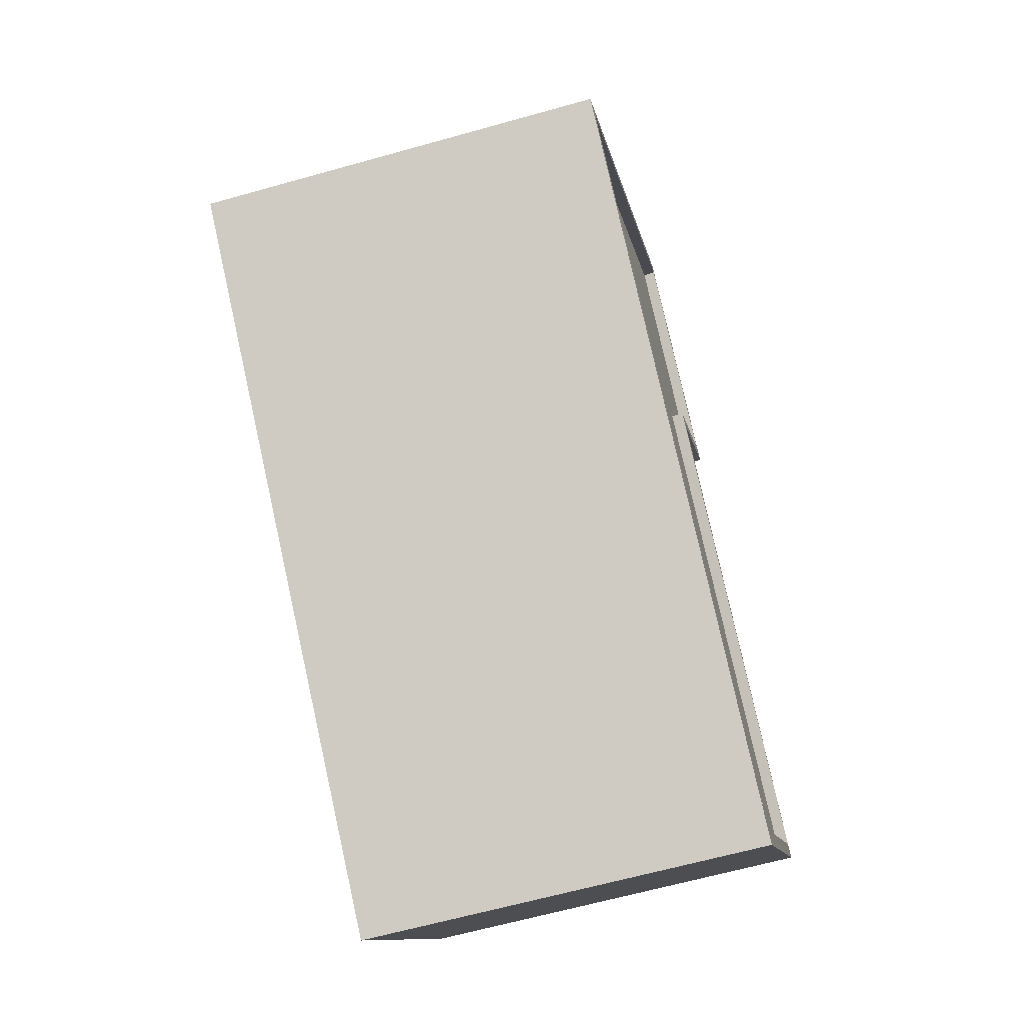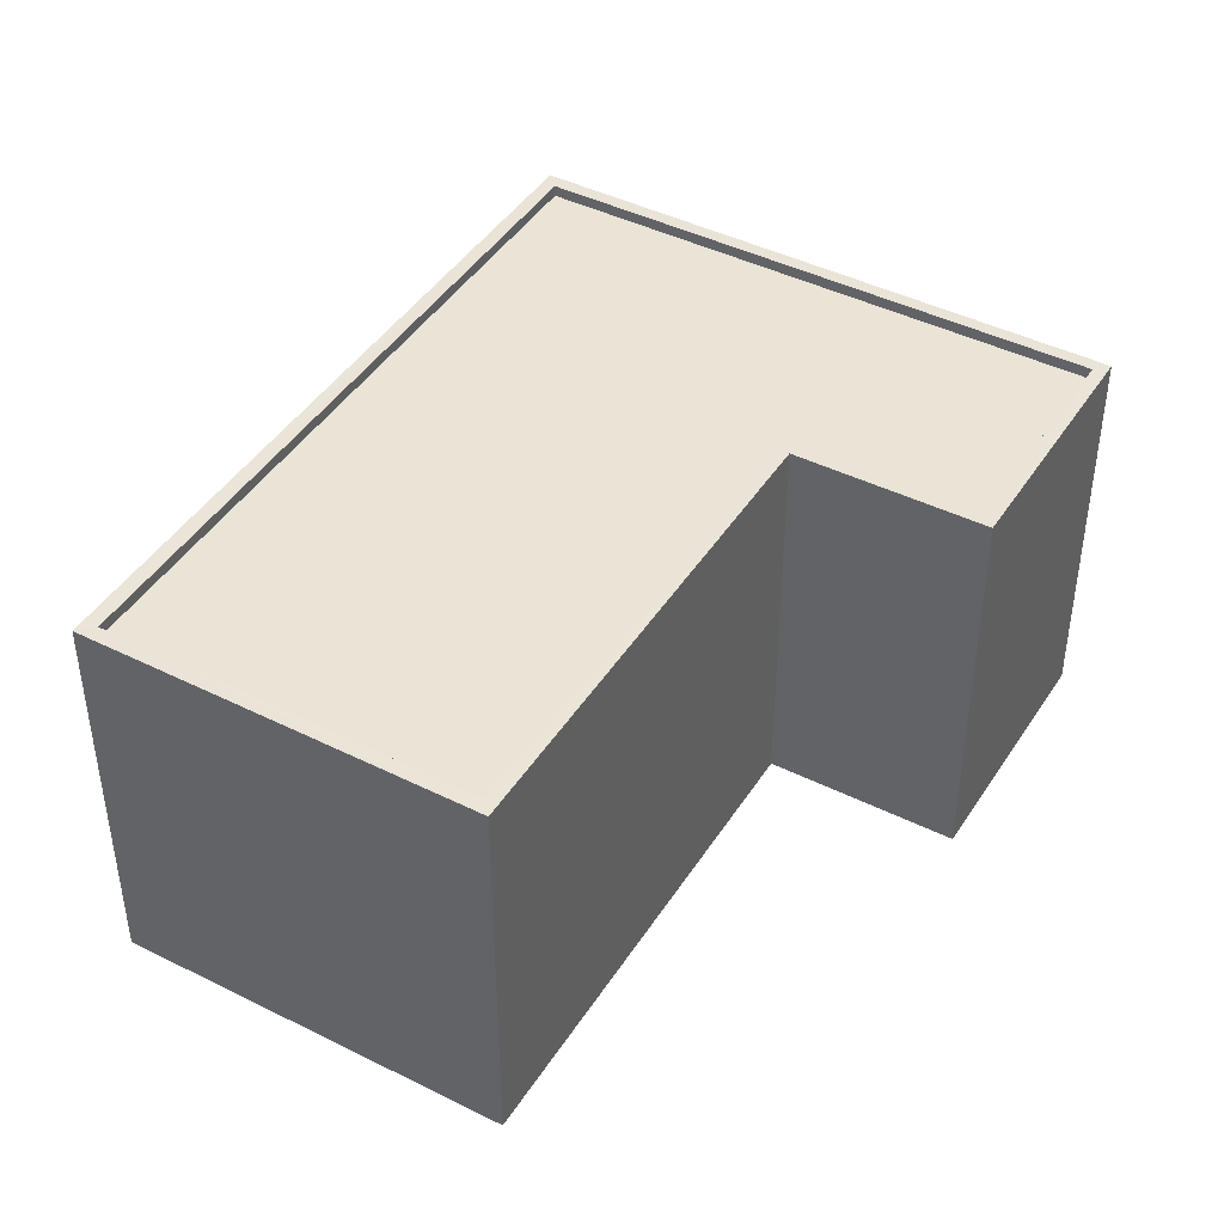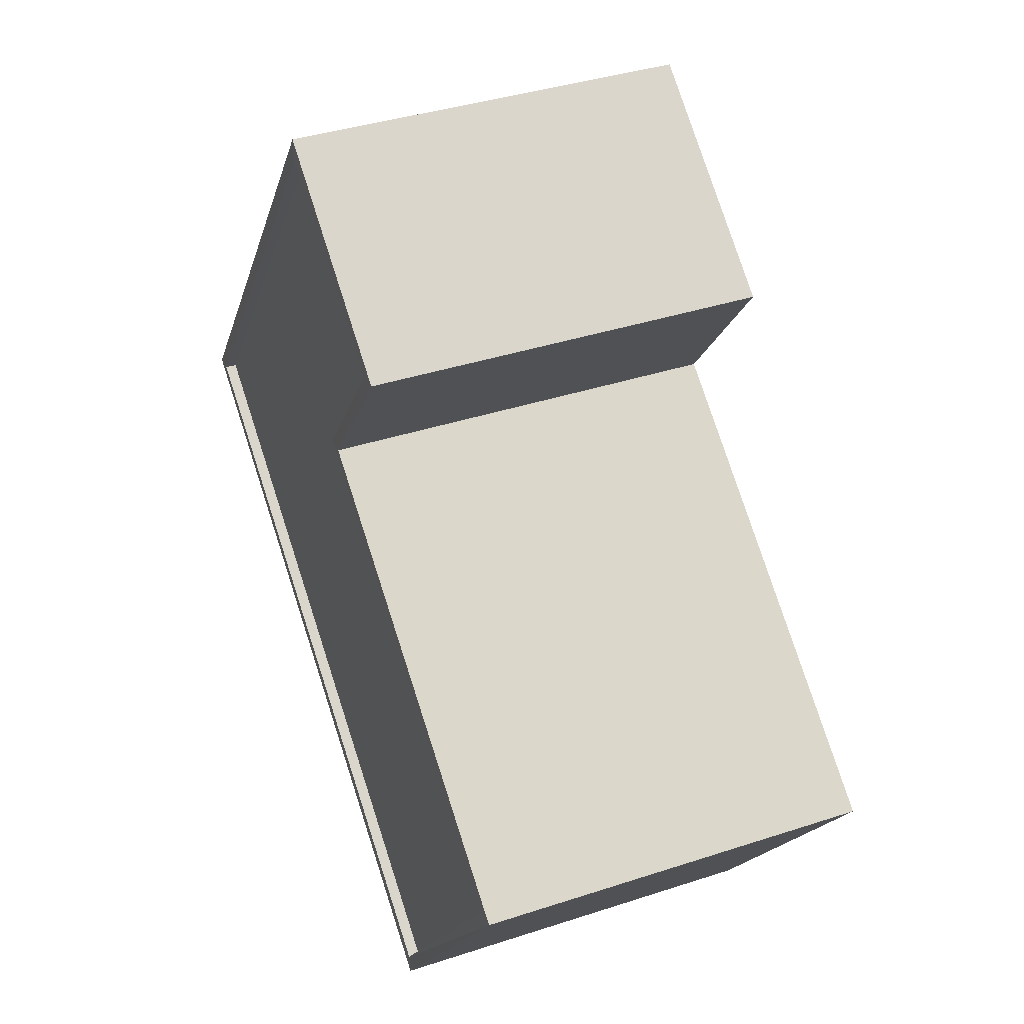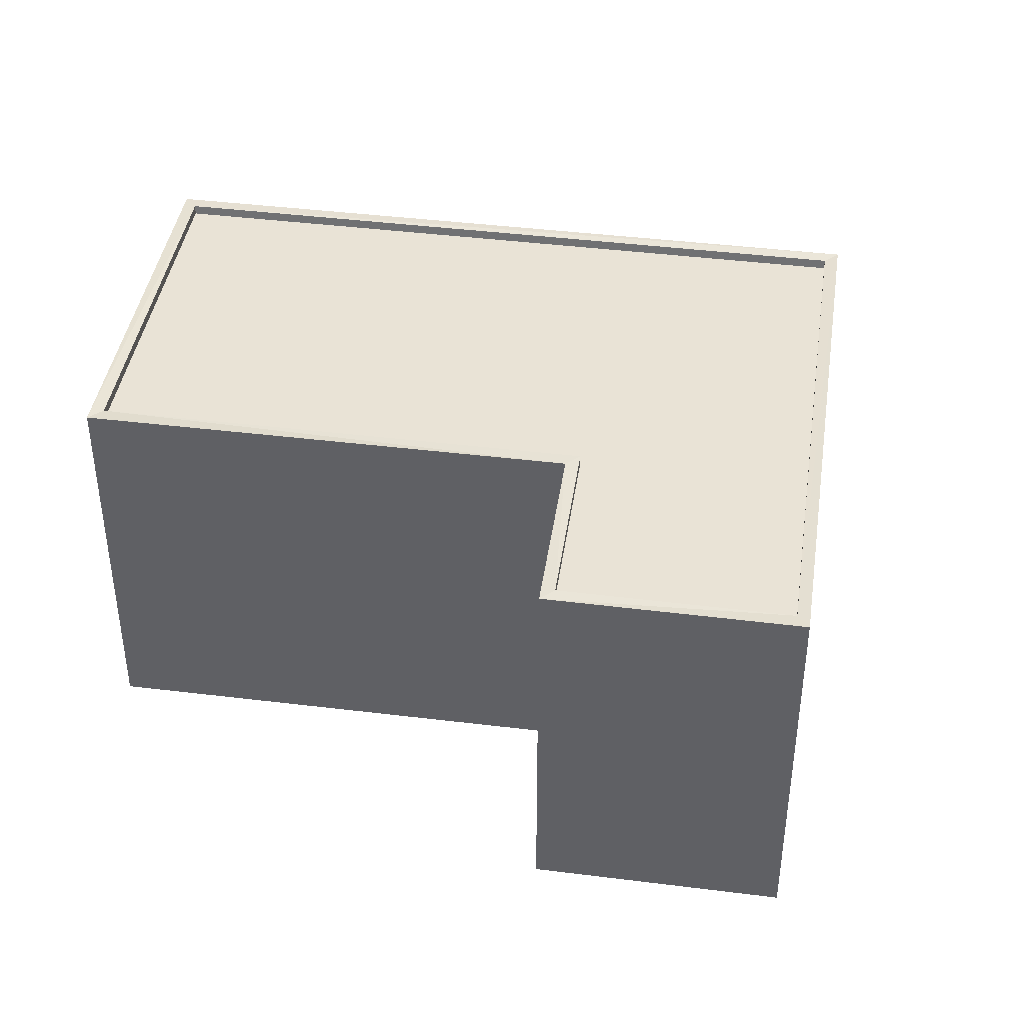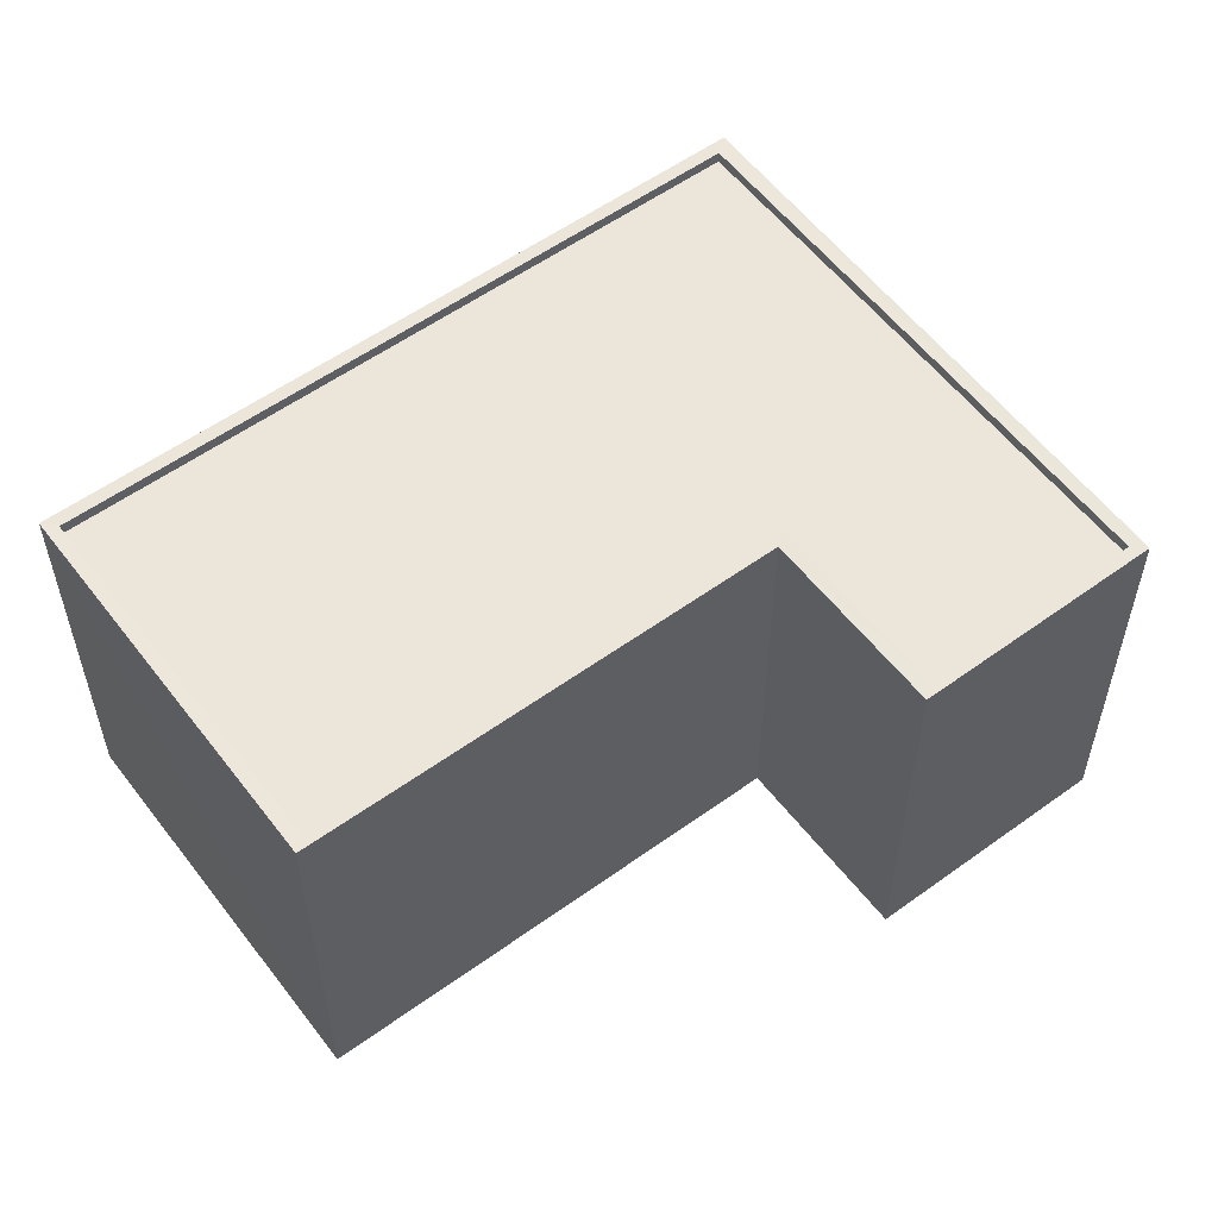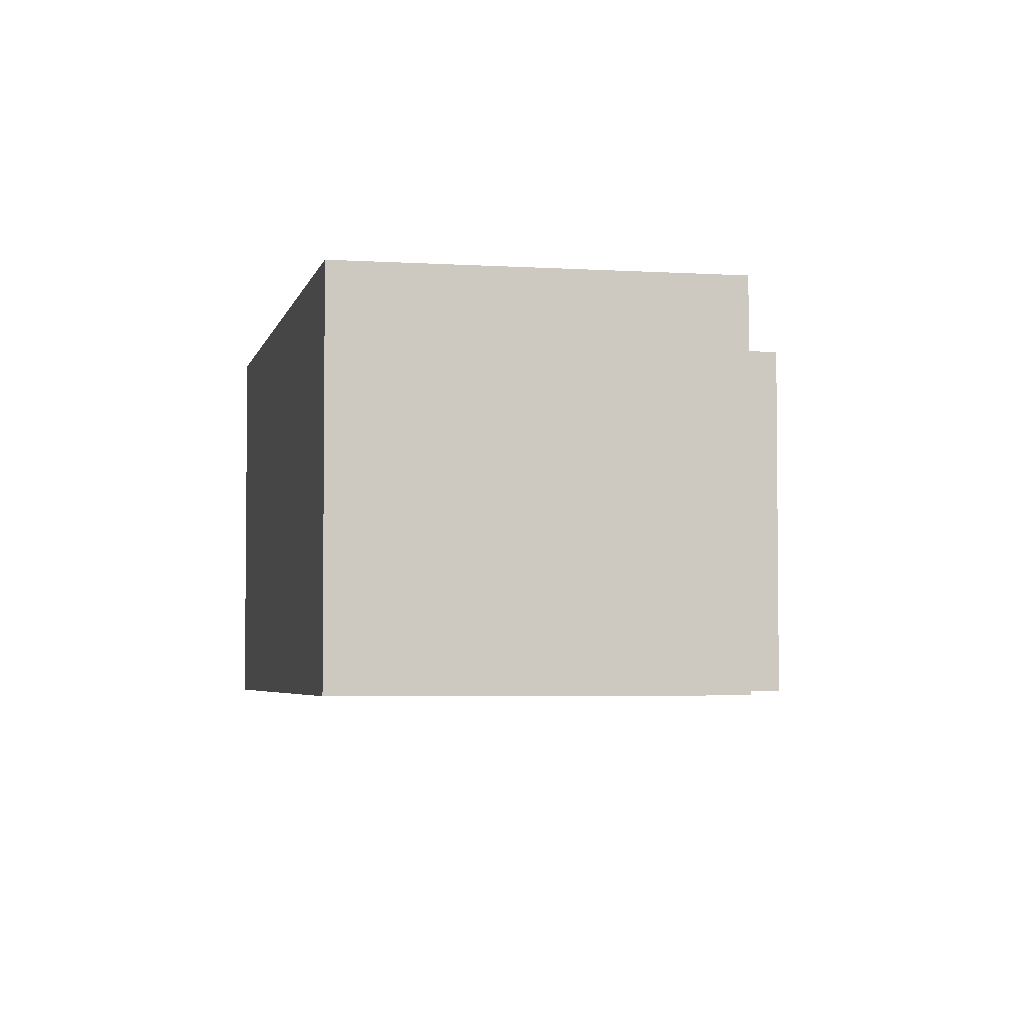
<metadata>
{"format":"obj","ext":"obj","renderer":"f3d","projection":"perspective","resolution":1024,"background":"white","views":[{"elev":-64.7,"azim":-74.3,"up":"+Y"},{"elev":43.7,"azim":83.9,"up":"+Z"},{"elev":38.3,"azim":67.5,"up":"+Y"},{"elev":42.1,"azim":152.0,"up":"+Z"},{"elev":56.6,"azim":106.6,"up":"+Z"},{"elev":-4.0,"azim":41.6,"up":"+Z"}]}
</metadata>
<code>
v 1.201e+05 7.873e+05 13.39
v 1.201e+05 7.873e+05 13.39
v 1.201e+05 7.873e+05 13.39
v 1.201e+05 7.873e+05 13.38
v 1.201e+05 7.873e+05 13.39
v 1.201e+05 7.873e+05 13.38
v 1.201e+05 7.873e+05 21.87
v 1.201e+05 7.873e+05 21.88
v 1.201e+05 7.873e+05 21.87
v 1.201e+05 7.873e+05 21.88
v 1.201e+05 7.873e+05 21.87
v 1.201e+05 7.873e+05 21.87
v 1.201e+05 7.873e+05 22.13
v 1.201e+05 7.873e+05 22.13
v 1.201e+05 7.873e+05 22.13
v 1.201e+05 7.873e+05 22.13
v 1.201e+05 7.873e+05 22.12
v 1.201e+05 7.873e+05 22.12
v 1.201e+05 7.873e+05 22.12
v 1.201e+05 7.873e+05 22.12
v 1.201e+05 7.873e+05 22.12
v 1.201e+05 7.873e+05 22.12
v 1.201e+05 7.873e+05 22.12
v 1.201e+05 7.873e+05 22.12
f 1 2 3
f 3 2 4
f 1 5 2
f 4 2 6
f 7 8 9
f 8 10 9
f 9 11 12
f 9 10 11
f 13 14 15
f 14 13 16
f 17 16 13
f 17 13 18
f 19 20 21
f 21 20 18
f 19 22 20
f 18 20 17
f 19 23 22
f 23 24 22
f 15 14 23
f 14 24 23
f 15 10 8
f 13 15 8
f 13 8 7
f 18 13 7
f 18 7 9
f 21 18 9
f 21 9 12
f 19 21 12
f 23 12 11
f 23 19 12
f 15 11 10
f 15 23 11
f 16 5 1
f 16 17 5
f 20 2 5
f 17 20 5
f 20 6 2
f 20 22 6
f 24 4 6
f 22 24 6
f 14 3 4
f 24 14 4
f 14 1 3
f 14 16 1

</code>
